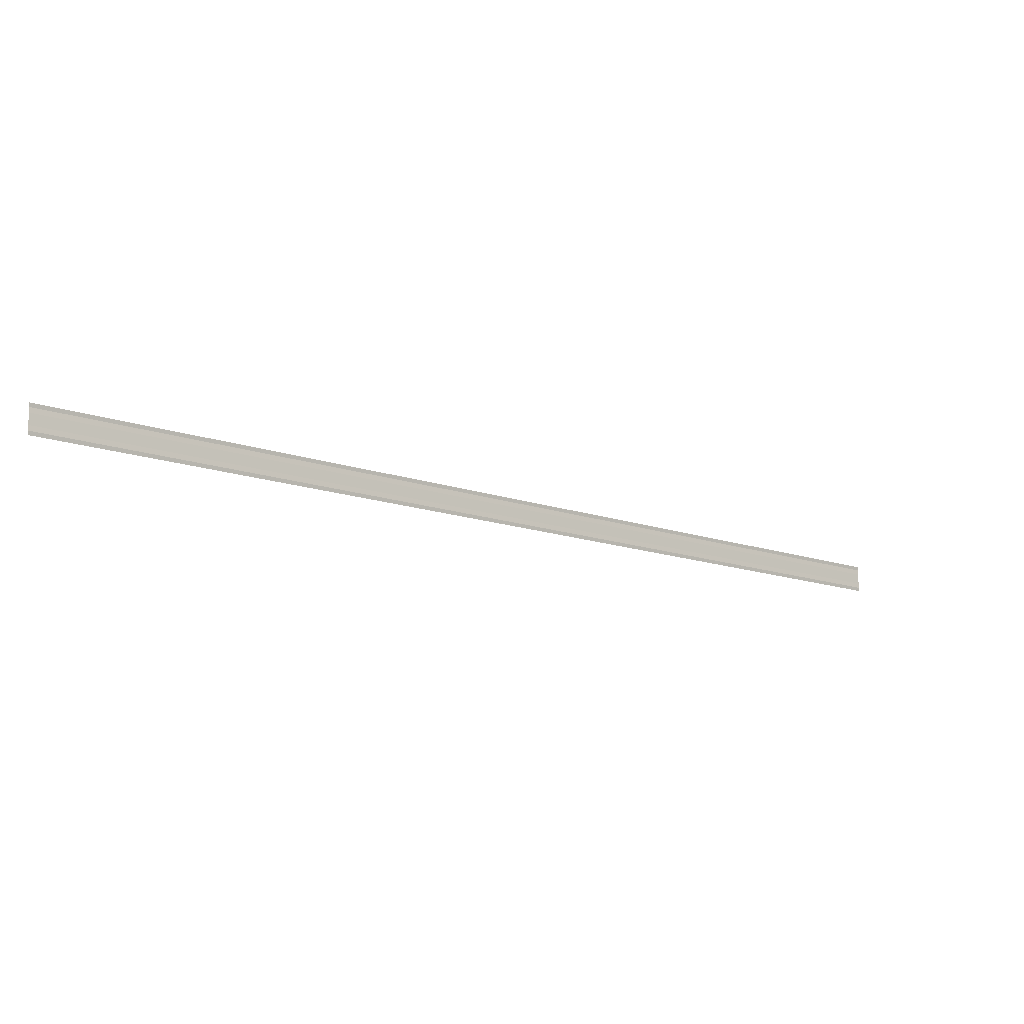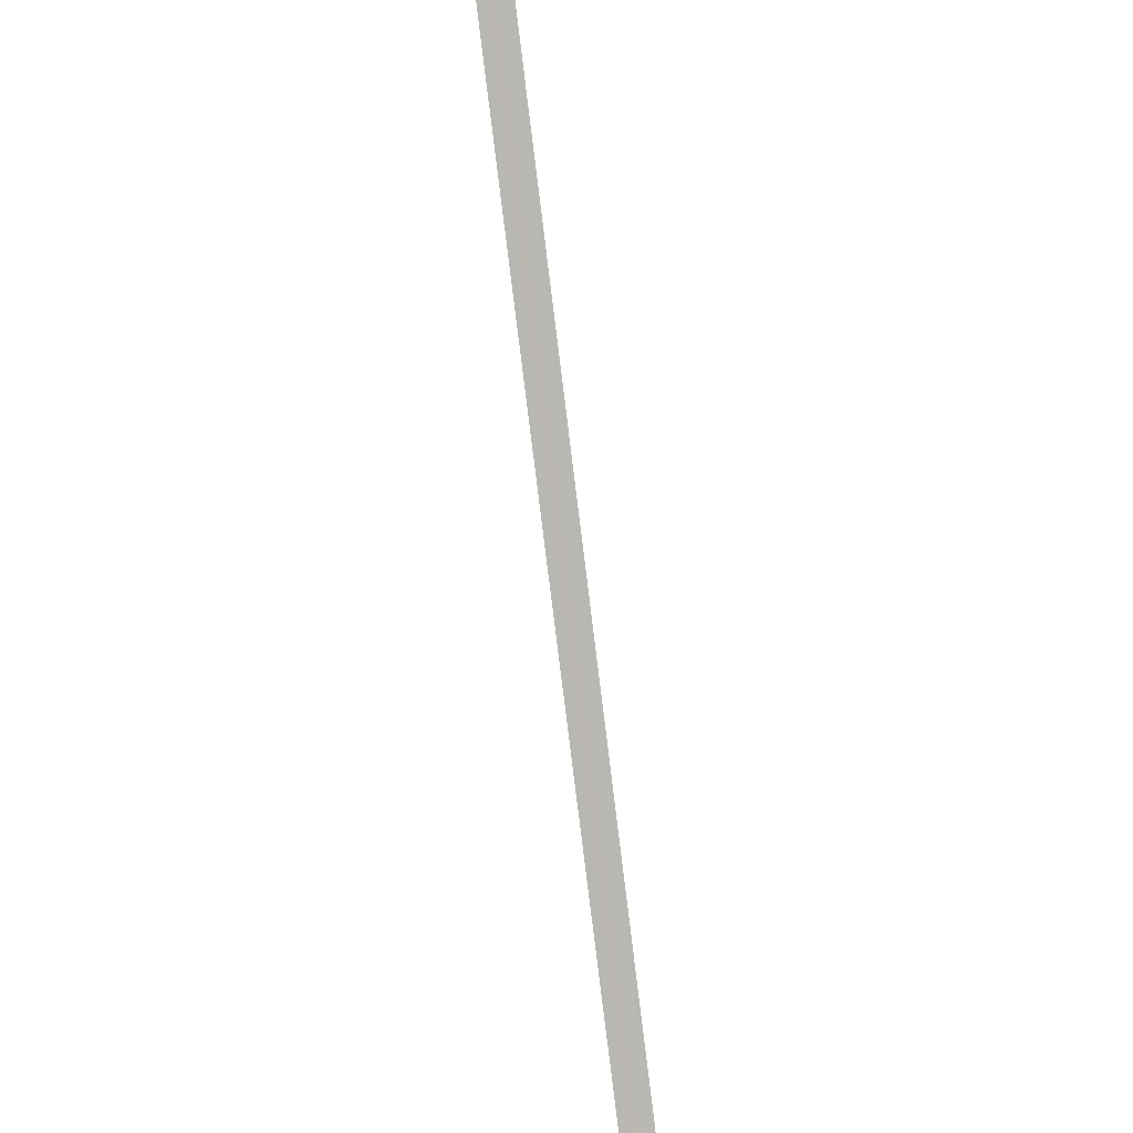
<metadata>
{"format":"obj","ext":"obj","renderer":"f3d","projection":"perspective","resolution":1024,"background":"white","views":[{"elev":-12.9,"azim":-85.9,"up":"+Z"},{"elev":52.9,"azim":80.0,"up":"+Y"}]}
</metadata>
<code>
o 4905
v 2179 1865 12.36
v 2179 1865 12.36
v 2179 1865 12.36
v 2179 1865 12.37
v 2179 1865 12.36
v 2179 1865 12.36
v 2179 1865 12.36
v 2179 1865 12.36
v 2179 1865 12.36
v 2179 1865 12.36
v 2179 1865 12.36
v 2179 1865 12.36
v 2179 1865 12.36
v 2179 1865 12.37
v 2179 1865 12.37
v 2179 1865 12.37
v 2179 1865 12.37
v 2179 1865 12.37
v 2179 1865 12.37
v 2179 1865 12.37
v 2179 1865 12.37
v 2179 1865 12.37
v 2179 1865 12.36
v 2179 1865 12.36
v 2179 1865 12.36
v 2179 1865 12.36
v 2179 1865 12.36
v 2179 1865 12.36
v 2179 1865 12.36
v 2179 1865 12.36
v 2179 1865 12.36
v 2179 1865 12.36
v 2179 1865 12.36
v 2179 1865 12.36
v 2179 1865 12.36
v 2179 1865 12.37
v 2179 1865 12.37
v 2179 1865 12.37
v 2179 1865 12.37
v 2179 1865 12.37
v 2179 1865 12.37
v 2179 1865 12.37
v 2179 1865 12.37
v 2179 1865 12.37
v 2179 1865 12.37
f 1 2 3
f 1 4 3
f 5 2 6
f 5 7 6
f 8 7 9
f 9 10 11
f 6 10 11
f 6 12 13
f 3 12 13
f 3 14 15
f 16 14 15
f 17 4 16
f 17 18 16
f 19 18 20
f 16 21 22
f 20 21 22
f 23 24 25
f 23 26 25
f 27 24 28
f 27 29 28
f 28 30 31
f 28 32 33
f 25 32 33
f 25 34 35
f 36 34 35
f 37 26 36
f 37 38 36
f 36 39 40
f 41 39 40
f 42 38 41
f 42 43 41
f 41 44 45

</code>
